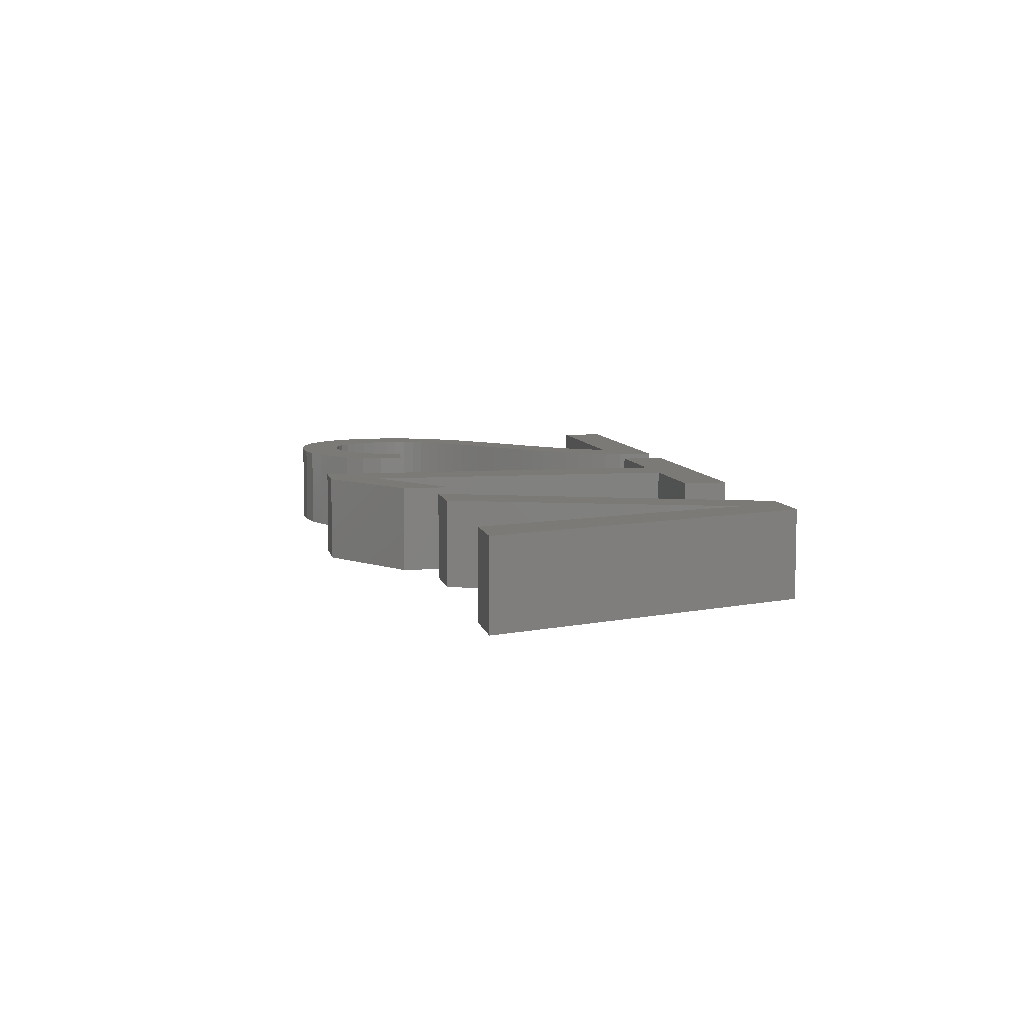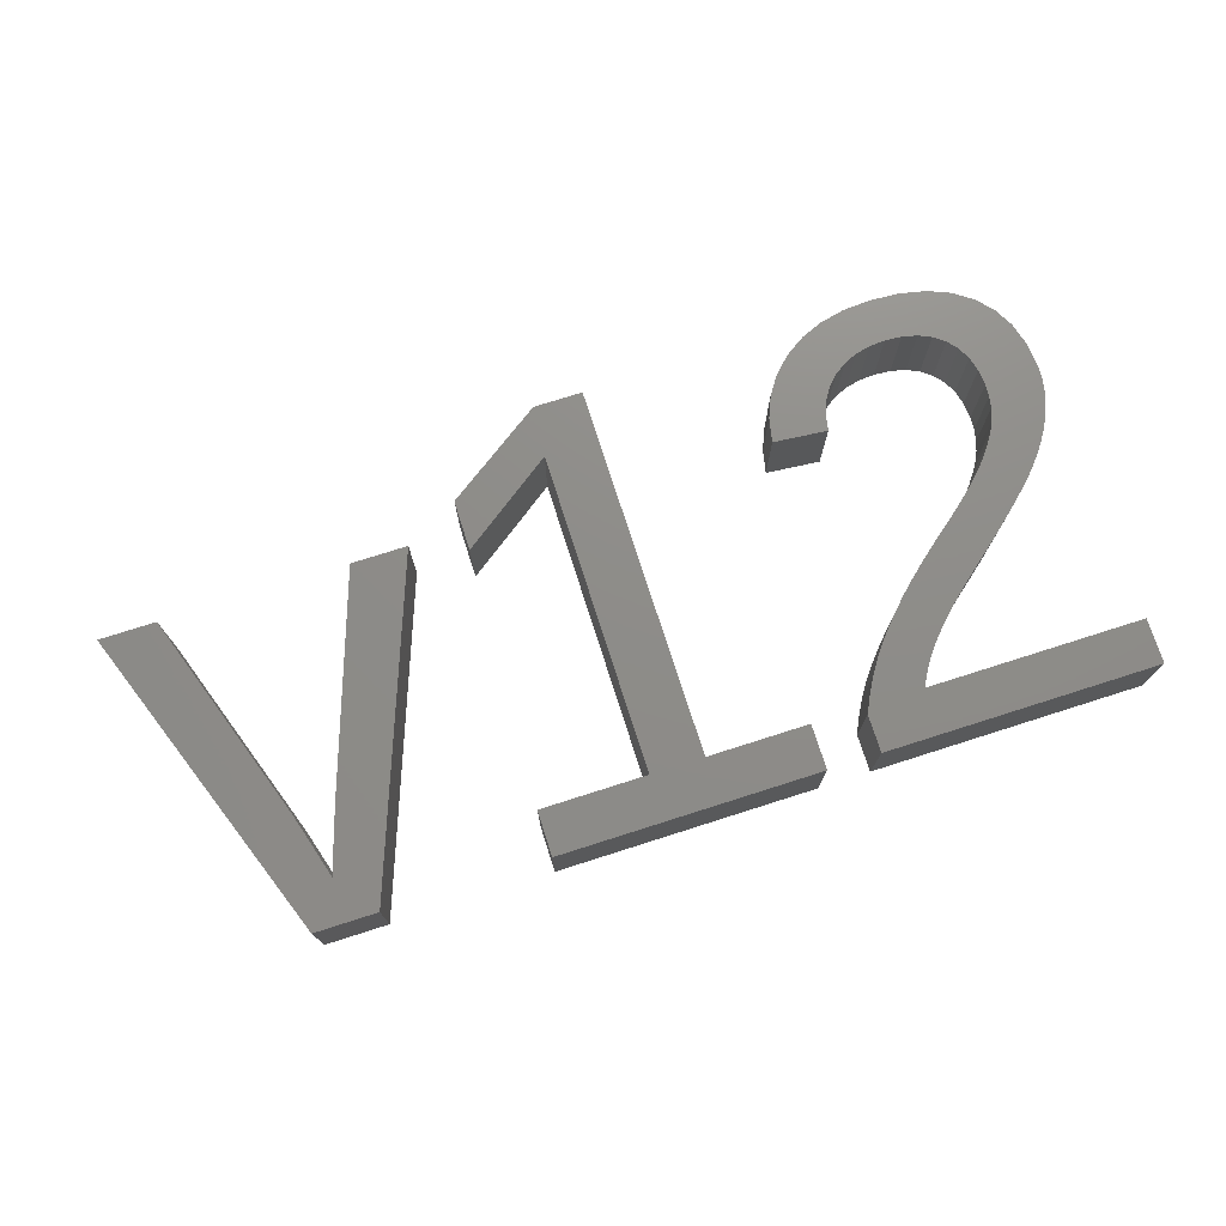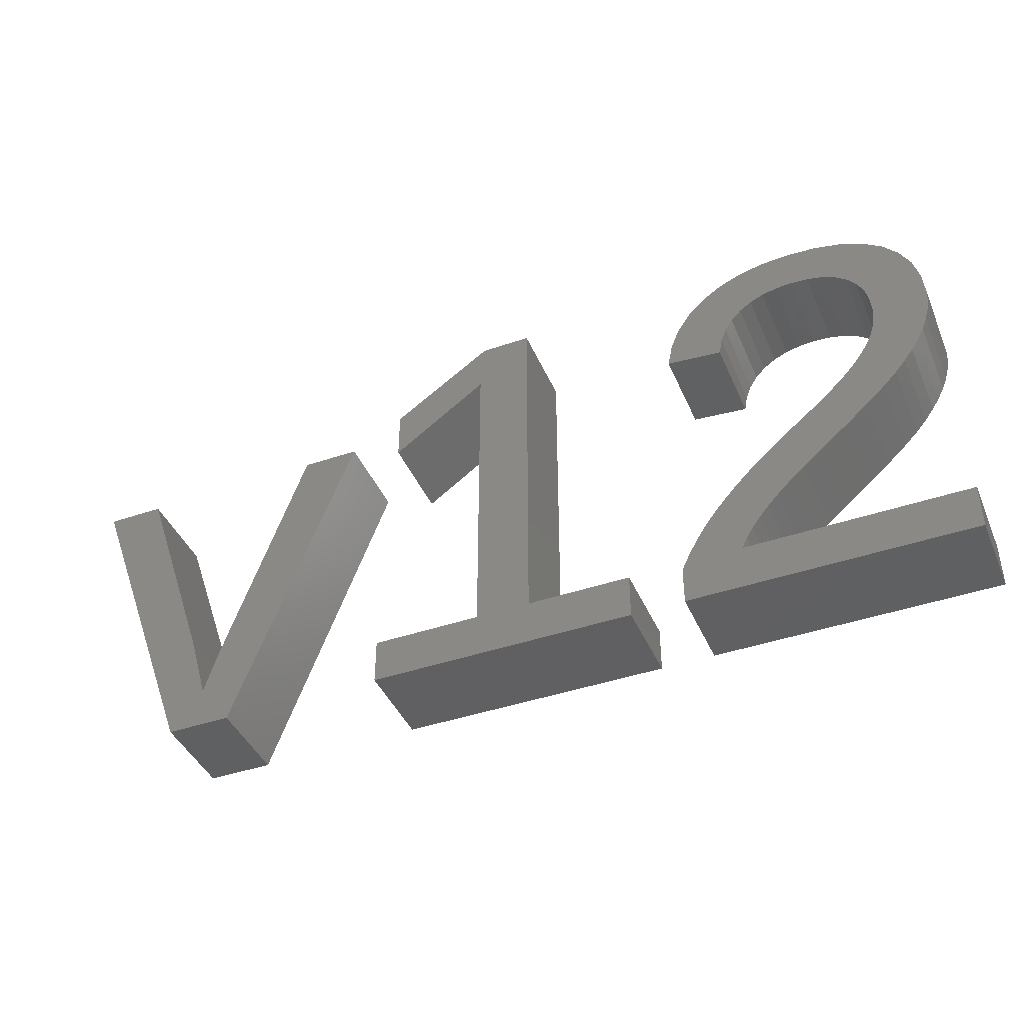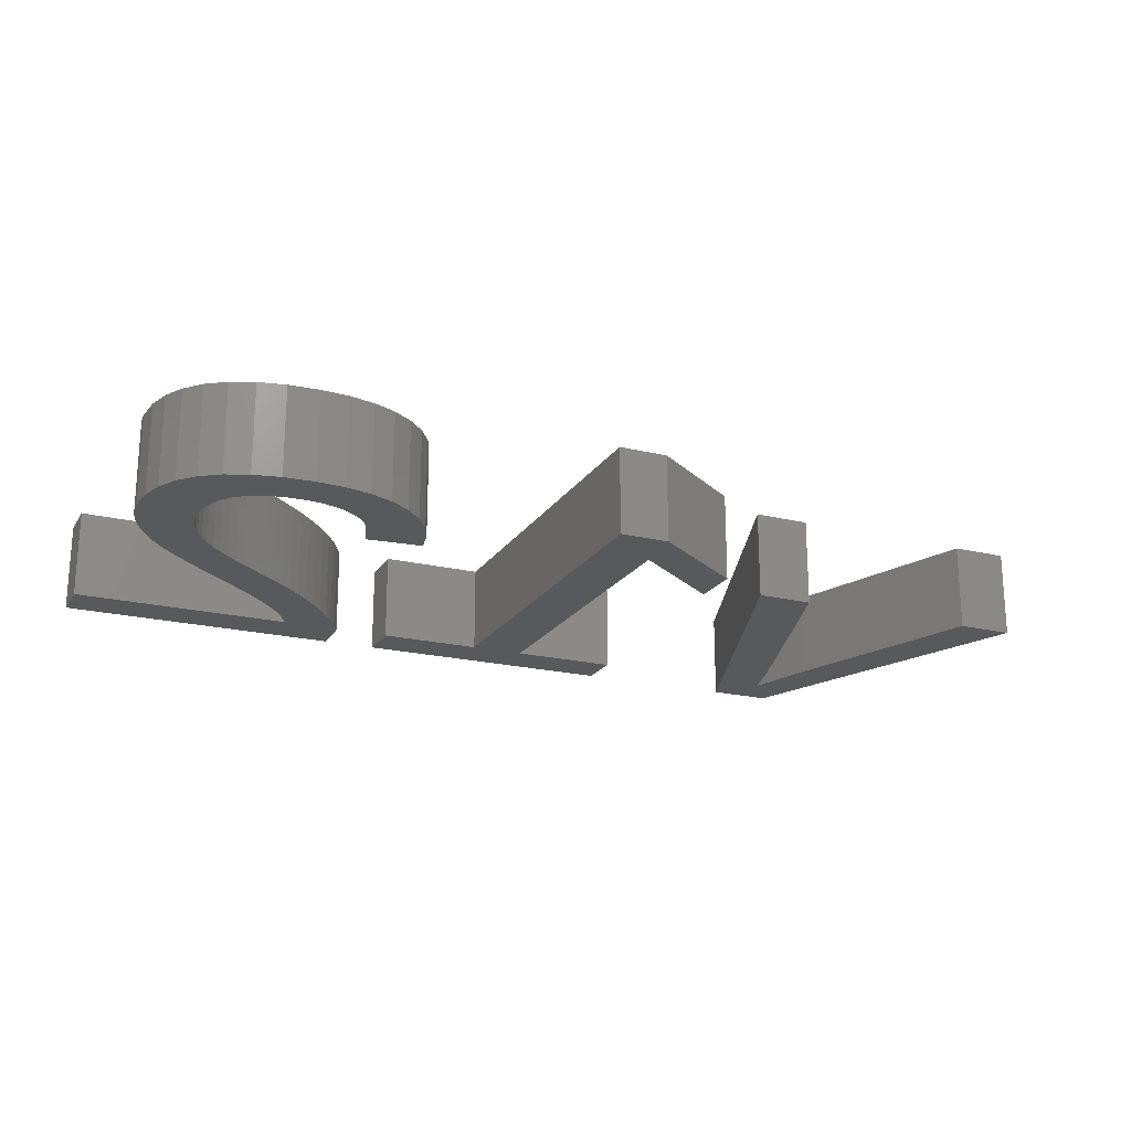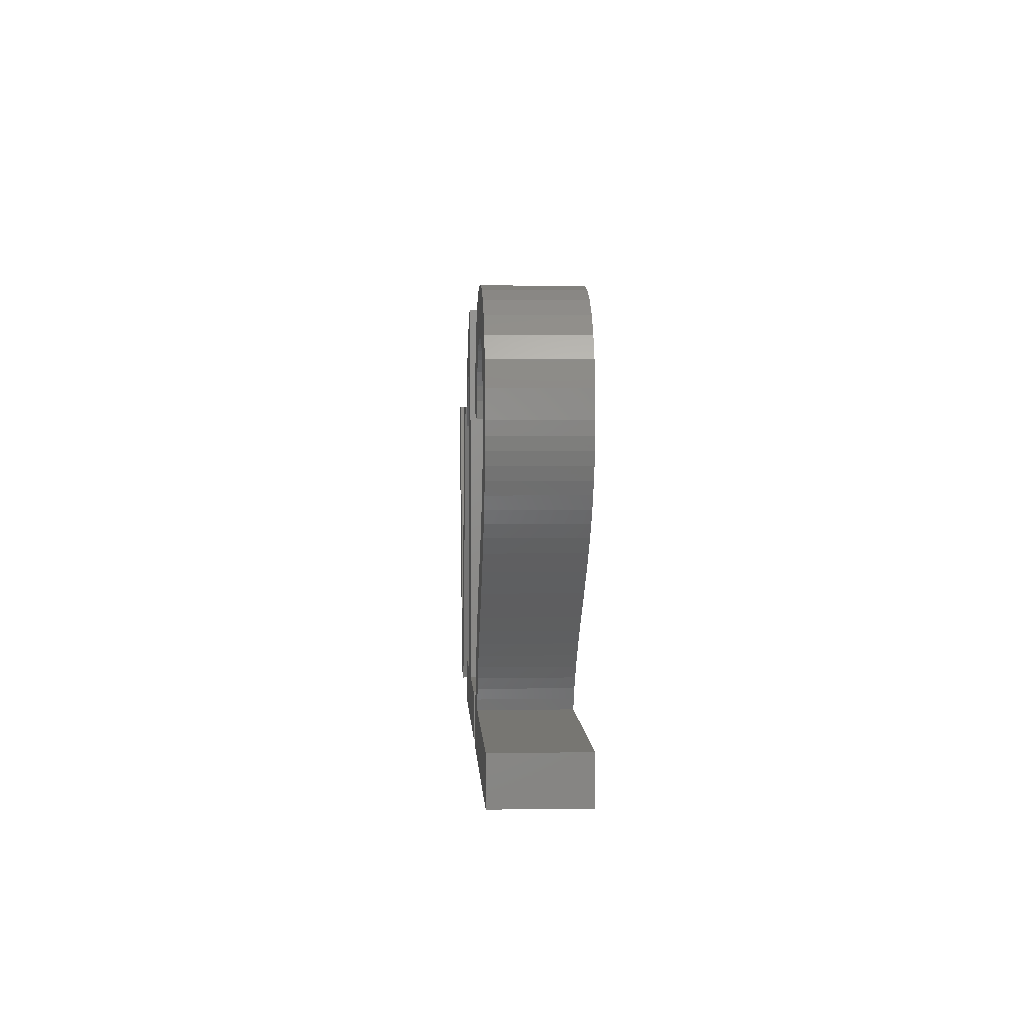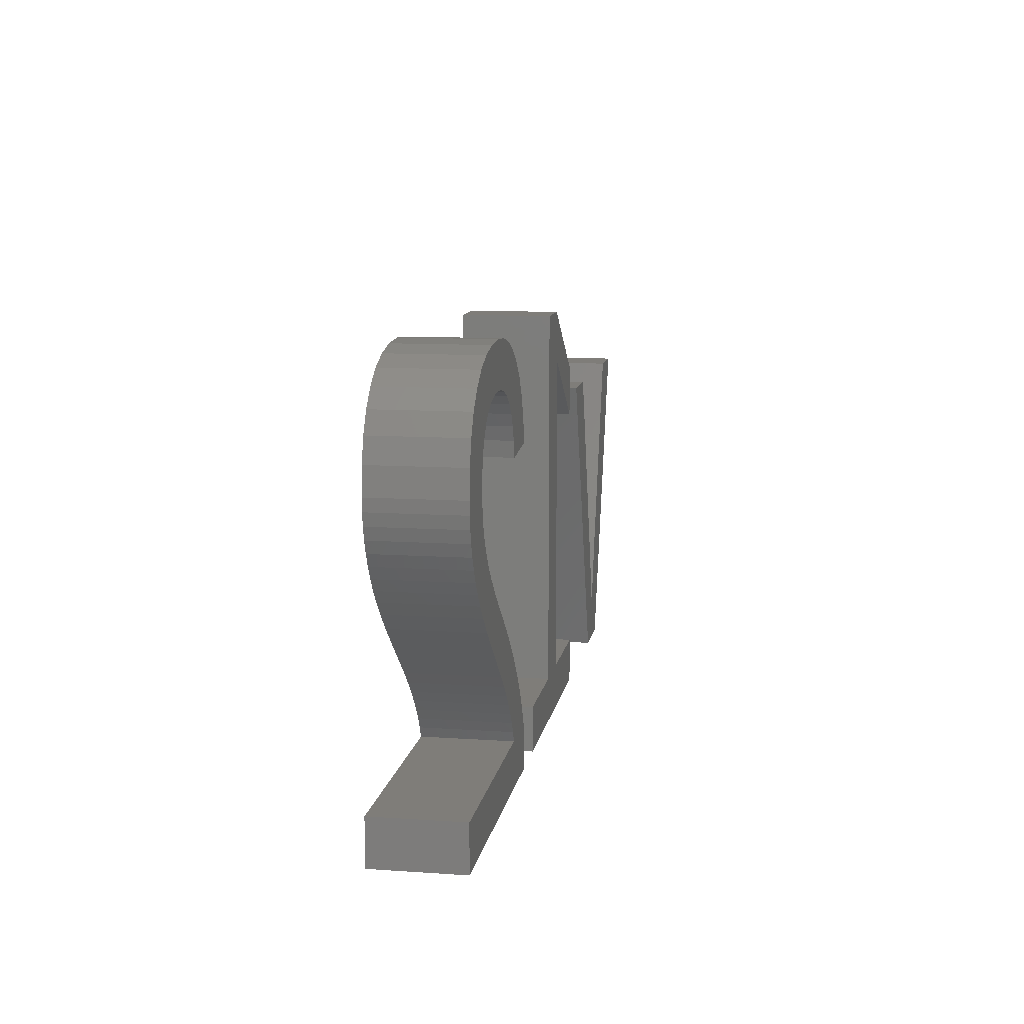
<metadata>
{"format":"stl","ext":"stl","renderer":"f3d","projection":"perspective","resolution":1024,"background":"white","views":[{"elev":7.7,"azim":-100.8,"up":"+Z"},{"elev":74.5,"azim":-17.7,"up":"+Z"},{"elev":-42.2,"azim":22.3,"up":"+Y"},{"elev":-20.3,"azim":156.2,"up":"+Z"},{"elev":3.1,"azim":87.2,"up":"+Y"},{"elev":10.9,"azim":99.6,"up":"+Y"}]}
</metadata>
<code>
# stl→obj: 210 verts, 408 faces
v 208 57 0
v 196.8 59.95 0
v 198 62.33 0
v 163.7 10.38 0
v 213.5 10.38 0
v 213.5 0 0
v 153.9 82.24 0
v 165.2 77.6 0
v 164 74.41 0
v 150.2 8.612 0
v 152.1 12.46 0
v 151.9 77.39 0
v 163.3 70.8 0
v 171.9 84.55 0
v 169.2 82.7 0
v 165 93.16 0
v 174.9 85.88 0
v 170.1 95.28 0
v 175.8 96.55 0
v 196.9 80.21 0
v 204.2 90.16 0
v 207.6 86.39 0
v 198.3 77.37 0
v 211.5 76.71 0
v 199.2 74.1 0
v 210.1 81.91 0
v 185.9 86.66 0
v 182 96.97 0
v 188.8 96.55 0
v 182 86.94 0
v 178.3 86.67 0
v 212 70.8 0
v 211.9 68.02 0
v 199.5 70.39 0
v 199.3 67.55 0
v 211.4 65.25 0
v 210.6 62.49 0
v 198.8 64.86 0
v 209.5 59.74 0
v 156.8 86.51 0
v 150.8 71.95 0
v 206.3 54.25 0
v 201.9 48.76 0
v 193.7 55.44 0
v 195.3 57.67 0
v 187.5 49.03 0
v 189.8 51.13 0
v 194.6 41.76 0
v 189.2 37.12 0
v 182.7 44.82 0
v 185.2 46.93 0
v 182.7 31.74 0
v 180 42.72 0
v 177.3 40.58 0
v 174.6 38.34 0
v 175.7 25.68 0
v 171.9 36.01 0
v 179 28.63 0
v 166.4 31.07 0
v 169.2 33.6 0
v 172.8 22.88 0
v 163.8 28.4 0
v 161.2 25.58 0
v 170.3 20.24 0
v 168.2 17.71 0
v 160.5 90.19 0
v 166.9 80.36 0
v 189.3 85.85 0
v 194.8 95.27 0
v 192.3 84.49 0
v 199.9 93.14 0
v 194.9 82.6 0
v 204.3 51.5 0
v 191.8 53.26 0
v 198.8 45.63 0
v 158.7 22.61 0
v 166.3 15.22 0
v 156.3 19.46 0
v 164.8 12.77 0
v 138.3 0 0
v 102.7 10.38 0
v 115 10.38 0
v 154.1 16.08 0
v 150.2 0 0
v 138.3 10.38 0
v 81.18 80.02 0
v 102.7 83.88 0
v 81.18 68.49 0
v 103.8 95.55 0
v 78.4 0 0
v 78.4 10.38 0
v 41.57 0 0
v 27.12 0 0
v 34.31 9.562 0
v 115 95.55 0
v 39.33 25.5 0
v 56.01 73.37 0
v 68.97 73.37 0
v 36.69 17.5 0
v 0.475 73.37 0
v 29.63 25.63 0
v 30.26 23.61 0
v 13.49 73.37 0
v 31.24 20.26 0
v 32.6 15.58 0
v 198 62.33 20
v 196.8 59.95 20
v 208 57 20
v 213.5 0 20
v 213.5 10.38 20
v 163.7 10.38 20
v 164 74.41 20
v 165.2 77.6 20
v 153.9 82.24 20
v 152.1 12.46 20
v 150.2 8.612 20
v 163.3 70.8 20
v 151.9 77.39 20
v 165 93.16 20
v 169.2 82.7 20
v 171.9 84.55 20
v 175.8 96.55 20
v 170.1 95.28 20
v 174.9 85.88 20
v 207.6 86.39 20
v 204.2 90.16 20
v 196.9 80.21 20
v 199.2 74.1 20
v 211.5 76.71 20
v 198.3 77.37 20
v 210.1 81.91 20
v 188.8 96.55 20
v 182 96.97 20
v 185.9 86.66 20
v 178.3 86.67 20
v 182 86.94 20
v 199.5 70.39 20
v 211.9 68.02 20
v 212 70.8 20
v 199.3 67.55 20
v 210.6 62.49 20
v 211.4 65.25 20
v 209.5 59.74 20
v 198.8 64.86 20
v 156.8 86.51 20
v 150.8 71.95 20
v 206.3 54.25 20
v 195.3 57.67 20
v 193.7 55.44 20
v 201.9 48.76 20
v 194.6 41.76 20
v 189.8 51.13 20
v 187.5 49.03 20
v 185.2 46.93 20
v 182.7 44.82 20
v 189.2 37.12 20
v 180 42.72 20
v 182.7 31.74 20
v 174.6 38.34 20
v 177.3 40.58 20
v 179 28.63 20
v 171.9 36.01 20
v 175.7 25.68 20
v 169.2 33.6 20
v 166.4 31.07 20
v 163.8 28.4 20
v 172.8 22.88 20
v 170.3 20.24 20
v 161.2 25.58 20
v 168.2 17.71 20
v 166.9 80.36 20
v 160.5 90.19 20
v 189.3 85.85 20
v 192.3 84.49 20
v 194.8 95.27 20
v 194.9 82.6 20
v 199.9 93.14 20
v 204.3 51.5 20
v 191.8 53.26 20
v 198.8 45.63 20
v 158.7 22.61 20
v 166.3 15.22 20
v 156.3 19.46 20
v 164.8 12.77 20
v 115 10.38 20
v 102.7 10.38 20
v 138.3 0 20
v 154.1 16.08 20
v 150.2 0 20
v 138.3 10.38 20
v 81.18 68.49 20
v 102.7 83.88 20
v 81.18 80.02 20
v 103.8 95.55 20
v 78.4 10.38 20
v 78.4 0 20
v 34.31 9.562 20
v 27.12 0 20
v 41.57 0 20
v 115 95.55 20
v 68.97 73.37 20
v 56.01 73.37 20
v 39.33 25.5 20
v 36.69 17.5 20
v 29.63 25.63 20
v 0.475 73.37 20
v 30.26 23.61 20
v 13.49 73.37 20
v 31.24 20.26 20
v 32.6 15.58 20
f 1 2 3
f 4 5 6
f 7 8 9
f 4 10 11
f 12 9 13
f 14 15 16
f 17 18 19
f 20 21 22
f 23 24 25
f 23 26 24
f 27 28 29
f 30 31 28
f 31 17 19
f 32 33 34
f 34 33 35
f 35 36 37
f 3 38 39
f 8 7 40
f 12 7 9
f 13 41 12
f 1 42 2
f 43 44 45
f 46 47 48
f 49 50 51
f 49 52 53
f 54 52 55
f 56 57 58
f 56 59 60
f 59 61 62
f 63 62 64
f 65 63 64
f 57 55 58
f 40 66 67
f 40 67 8
f 66 16 15
f 66 15 67
f 18 14 16
f 14 18 17
f 28 31 19
f 27 30 28
f 68 27 29
f 69 70 68
f 69 68 29
f 71 72 70
f 71 70 69
f 21 20 72
f 21 72 71
f 23 20 22
f 22 26 23
f 32 34 25
f 32 25 24
f 35 33 36
f 39 38 37
f 38 35 37
f 1 3 39
f 2 42 73
f 73 45 2
f 73 43 45
f 43 74 44
f 43 75 74
f 74 75 47
f 47 75 48
f 46 48 51
f 51 48 49
f 50 49 53
f 53 52 54
f 52 58 55
f 60 57 56
f 59 56 61
f 62 61 64
f 63 65 76
f 76 65 77
f 78 76 77
f 78 77 79
f 80 81 82
f 83 78 79
f 4 83 79
f 4 11 83
f 84 10 4
f 6 84 4
f 80 82 85
f 86 87 88
f 86 89 87
f 90 91 81
f 92 93 94
f 82 87 95
f 87 89 95
f 82 81 87
f 80 90 81
f 96 97 98
f 92 96 98
f 92 99 96
f 92 94 99
f 93 100 101
f 102 93 101
f 103 101 100
f 102 104 93
f 93 104 105
f 94 93 105
f 106 107 108
f 109 110 111
f 112 113 114
f 115 116 111
f 117 112 118
f 119 120 121
f 122 123 124
f 125 126 127
f 128 129 130
f 129 131 130
f 132 133 134
f 133 135 136
f 122 124 135
f 137 138 139
f 140 138 137
f 141 142 140
f 143 144 106
f 145 114 113
f 112 114 118
f 118 146 117
f 107 147 108
f 148 149 150
f 151 152 153
f 154 155 156
f 157 158 156
f 159 158 160
f 161 162 163
f 164 165 163
f 166 167 165
f 168 166 169
f 168 169 170
f 161 159 162
f 171 172 145
f 113 171 145
f 120 119 172
f 171 120 172
f 119 121 123
f 124 123 121
f 122 135 133
f 133 136 134
f 132 134 173
f 173 174 175
f 132 173 175
f 174 176 177
f 175 174 177
f 176 127 126
f 177 176 126
f 125 127 130
f 130 131 125
f 128 137 139
f 129 128 139
f 142 138 140
f 141 144 143
f 141 140 144
f 143 106 108
f 178 147 107
f 107 148 178
f 148 150 178
f 149 179 150
f 179 180 150
f 152 180 179
f 151 180 152
f 154 151 153
f 156 151 154
f 157 156 155
f 160 158 157
f 159 161 158
f 163 162 164
f 167 163 165
f 168 167 166
f 181 170 169
f 182 170 181
f 182 181 183
f 184 182 183
f 185 186 187
f 184 183 188
f 184 188 111
f 188 115 111
f 111 116 189
f 111 189 109
f 190 185 187
f 191 192 193
f 192 194 193
f 186 195 196
f 197 198 199
f 200 192 185
f 200 194 192
f 192 186 185
f 186 196 187
f 201 202 203
f 201 203 199
f 203 204 199
f 204 197 199
f 205 206 198
f 205 198 207
f 206 205 208
f 198 209 207
f 210 209 198
f 210 198 197
f 4 110 5
f 4 111 110
f 79 111 4
f 79 184 111
f 77 184 79
f 77 182 184
f 65 182 77
f 65 170 182
f 64 170 65
f 64 168 170
f 61 168 64
f 61 167 168
f 56 167 61
f 56 163 167
f 58 163 56
f 58 161 163
f 52 161 58
f 52 158 161
f 49 158 52
f 49 156 158
f 48 156 49
f 48 151 156
f 75 151 48
f 75 180 151
f 43 180 75
f 43 150 180
f 73 150 43
f 73 178 150
f 42 178 73
f 42 147 178
f 1 147 42
f 1 108 147
f 39 108 1
f 39 143 108
f 37 143 39
f 37 141 143
f 36 141 37
f 36 142 141
f 33 142 36
f 33 138 142
f 32 138 33
f 32 139 138
f 24 139 32
f 24 129 139
f 26 129 24
f 26 131 129
f 22 131 26
f 22 125 131
f 21 125 22
f 21 126 125
f 71 126 21
f 71 177 126
f 69 177 71
f 69 175 177
f 29 175 69
f 29 132 175
f 28 132 29
f 28 133 132
f 19 133 28
f 19 122 133
f 18 122 19
f 18 123 122
f 16 123 18
f 16 119 123
f 66 119 16
f 66 172 119
f 40 172 66
f 40 145 172
f 7 145 40
f 7 114 145
f 12 114 7
f 12 118 114
f 41 118 12
f 41 146 118
f 13 146 41
f 13 117 146
f 9 117 13
f 9 112 117
f 8 112 9
f 8 113 112
f 67 113 8
f 67 171 113
f 15 171 67
f 15 120 171
f 14 120 15
f 14 121 120
f 17 121 14
f 17 124 121
f 31 124 17
f 31 135 124
f 30 135 31
f 30 136 135
f 27 136 30
f 27 134 136
f 68 134 27
f 68 173 134
f 70 173 68
f 70 174 173
f 72 174 70
f 72 176 174
f 20 176 72
f 20 127 176
f 23 127 20
f 23 130 127
f 25 130 23
f 25 128 130
f 34 128 25
f 34 137 128
f 35 137 34
f 35 140 137
f 38 140 35
f 38 144 140
f 3 144 38
f 3 106 144
f 2 106 3
f 2 107 106
f 45 107 2
f 45 148 107
f 44 148 45
f 44 149 148
f 74 149 44
f 74 179 149
f 47 179 74
f 47 152 179
f 46 152 47
f 46 153 152
f 51 153 46
f 51 154 153
f 50 154 51
f 50 155 154
f 53 155 50
f 53 157 155
f 54 157 53
f 54 160 157
f 55 160 54
f 55 159 160
f 57 159 55
f 57 162 159
f 60 162 57
f 60 164 162
f 59 164 60
f 59 165 164
f 62 165 59
f 62 166 165
f 63 166 62
f 63 169 166
f 76 169 63
f 76 181 169
f 78 181 76
f 78 183 181
f 83 183 78
f 83 188 183
f 11 188 83
f 11 115 188
f 10 115 11
f 10 116 115
f 84 116 10
f 84 189 116
f 6 189 84
f 6 109 189
f 5 109 6
f 5 110 109
f 82 190 85
f 82 185 190
f 95 185 82
f 95 200 185
f 89 200 95
f 89 194 200
f 86 194 89
f 86 193 194
f 88 193 86
f 88 191 193
f 87 191 88
f 87 192 191
f 81 192 87
f 81 186 192
f 91 186 81
f 91 195 186
f 90 195 91
f 90 196 195
f 80 196 90
f 80 187 196
f 85 187 80
f 85 190 187
f 97 201 98
f 97 202 201
f 96 202 97
f 96 203 202
f 99 203 96
f 99 204 203
f 94 204 99
f 94 197 204
f 105 197 94
f 105 210 197
f 104 210 105
f 104 209 210
f 102 209 104
f 102 207 209
f 101 207 102
f 101 205 207
f 103 205 101
f 103 208 205
f 100 208 103
f 100 206 208
f 93 206 100
f 93 198 206
f 92 198 93
f 92 199 198
f 98 199 92
f 98 201 199

</code>
